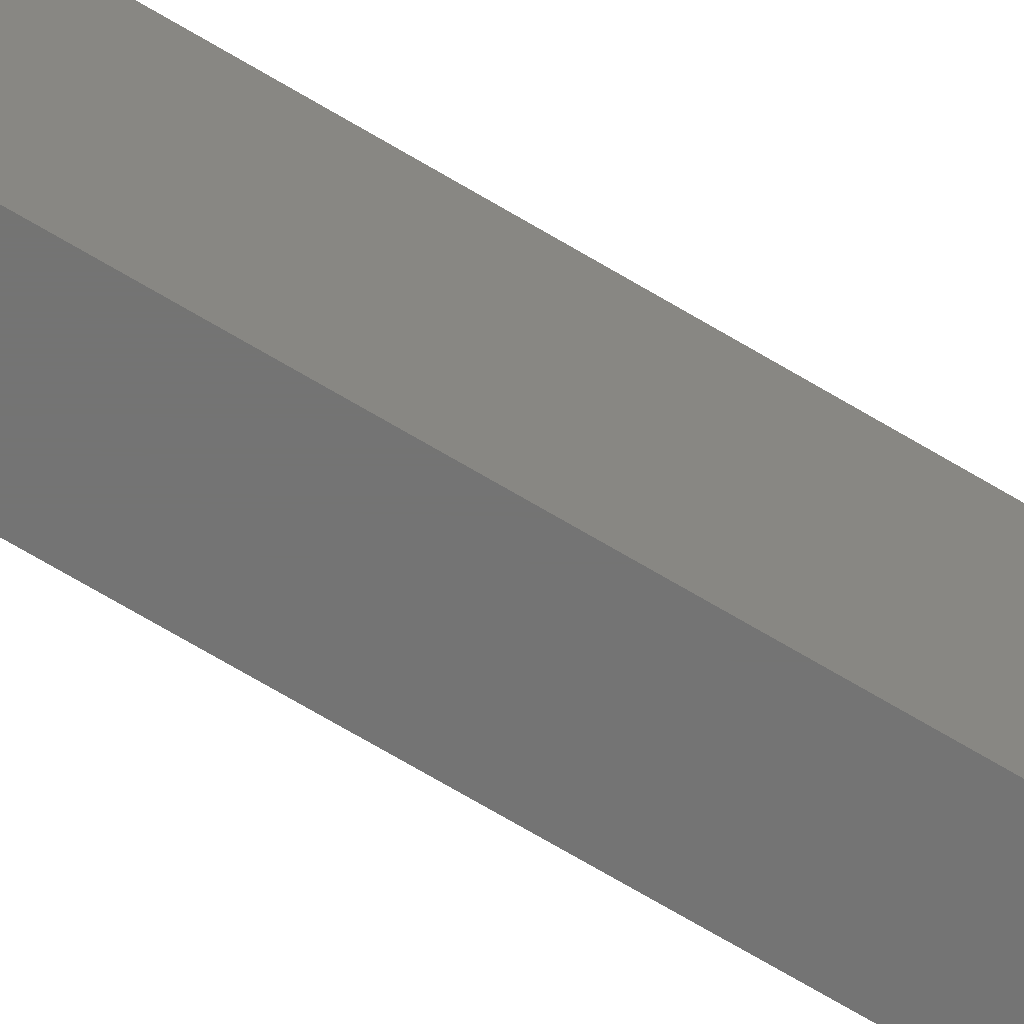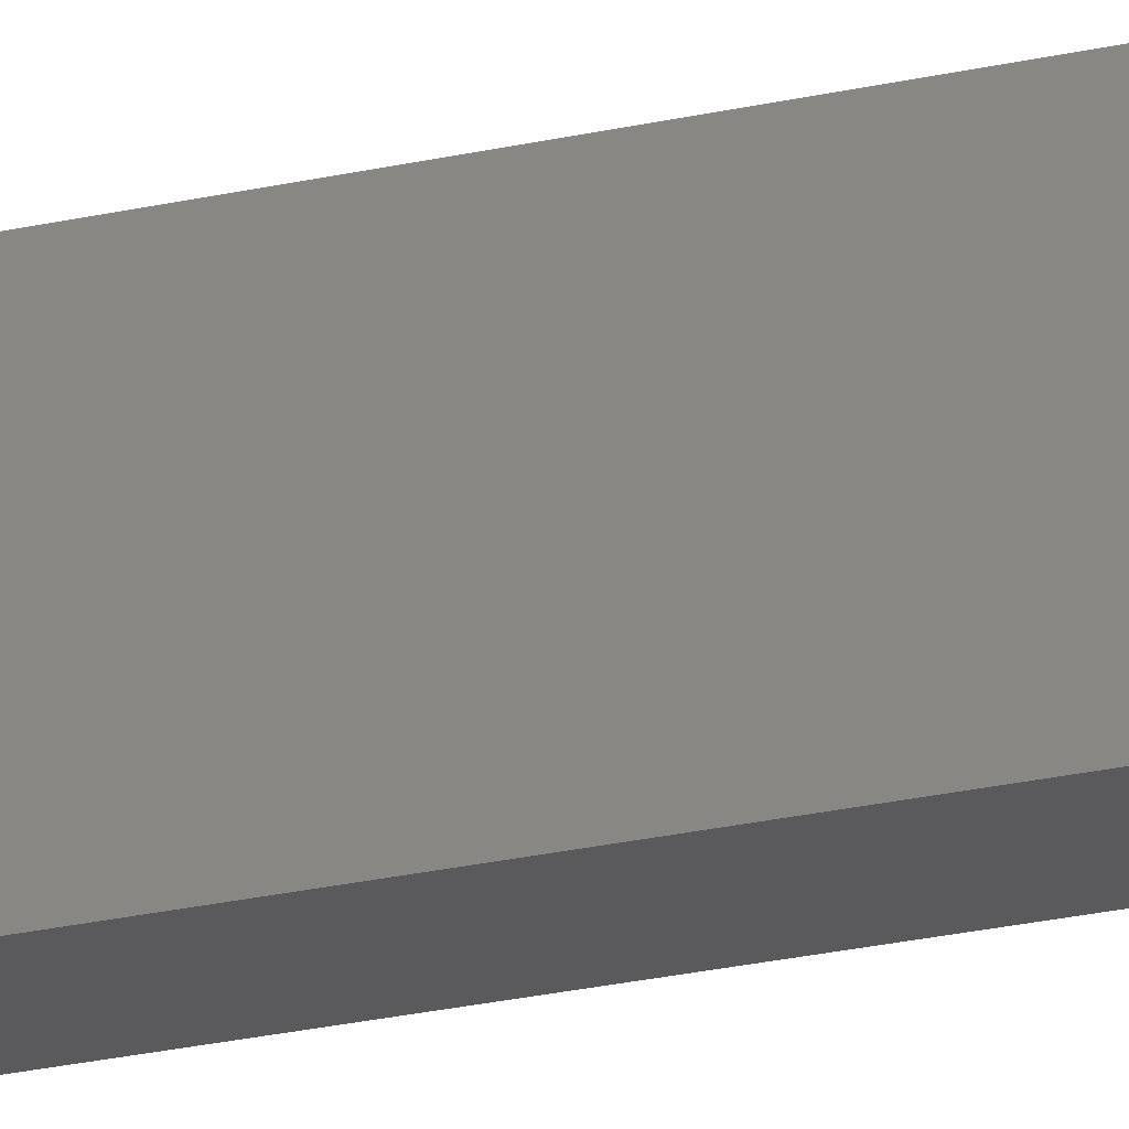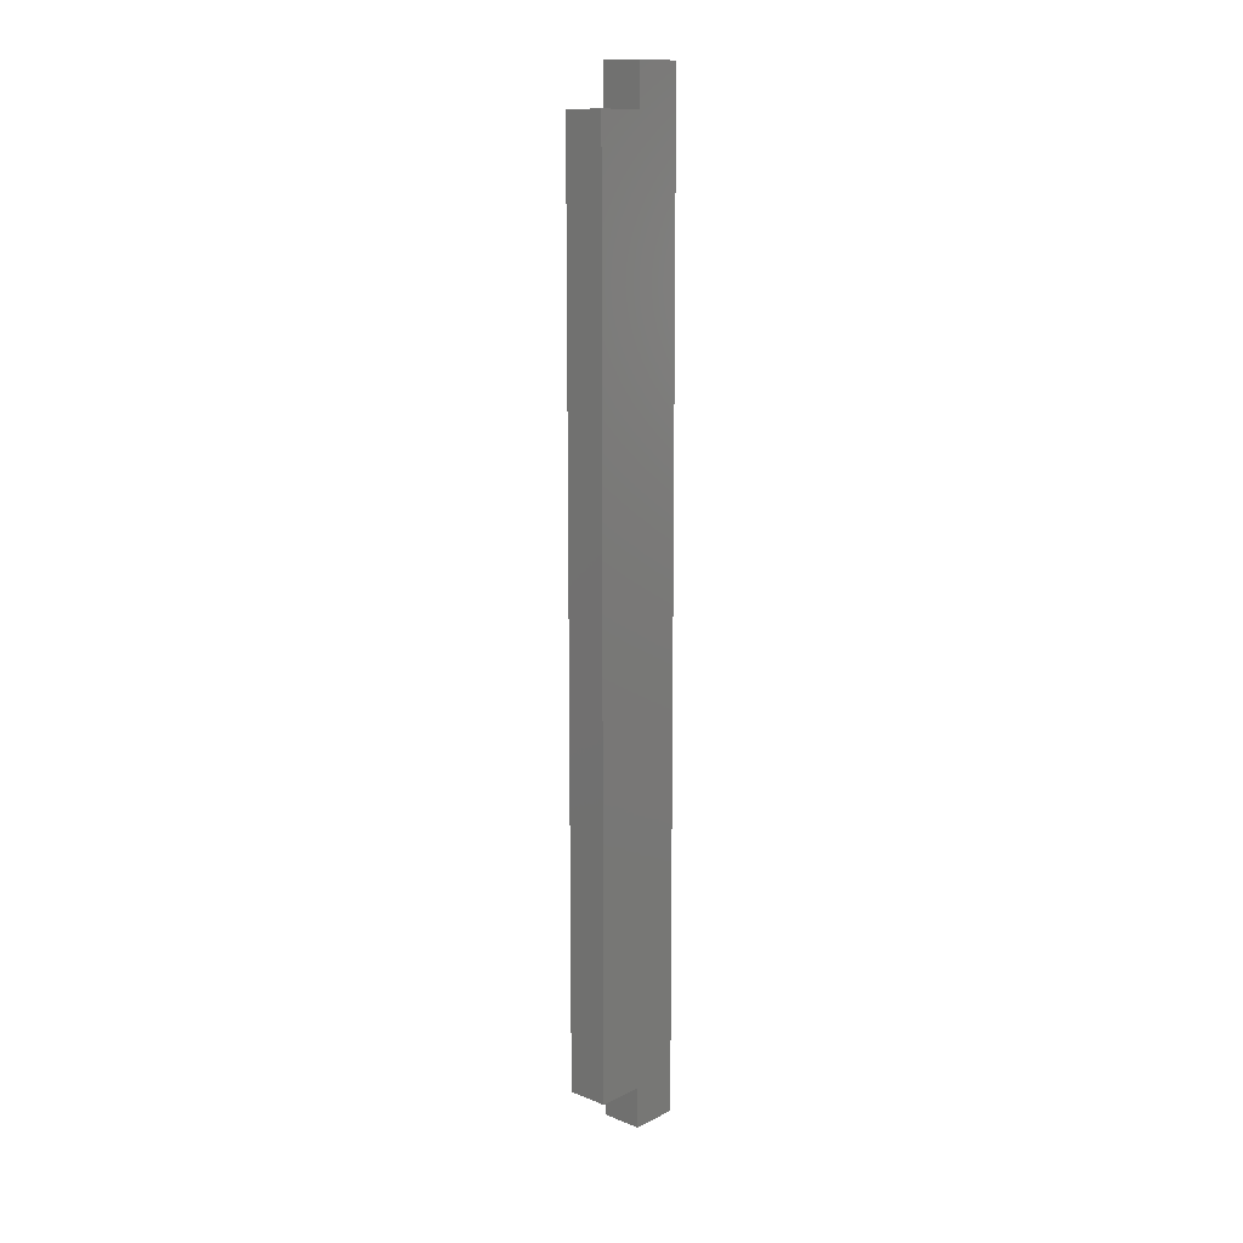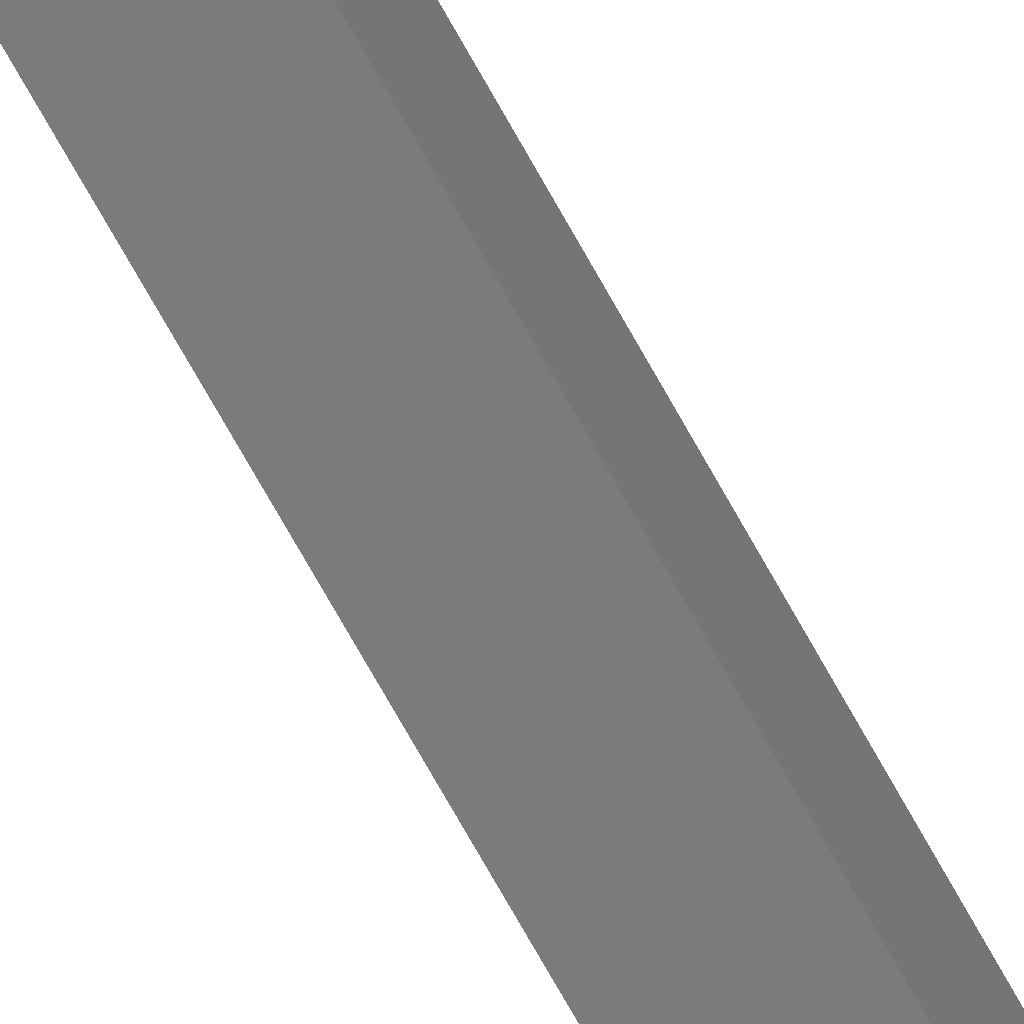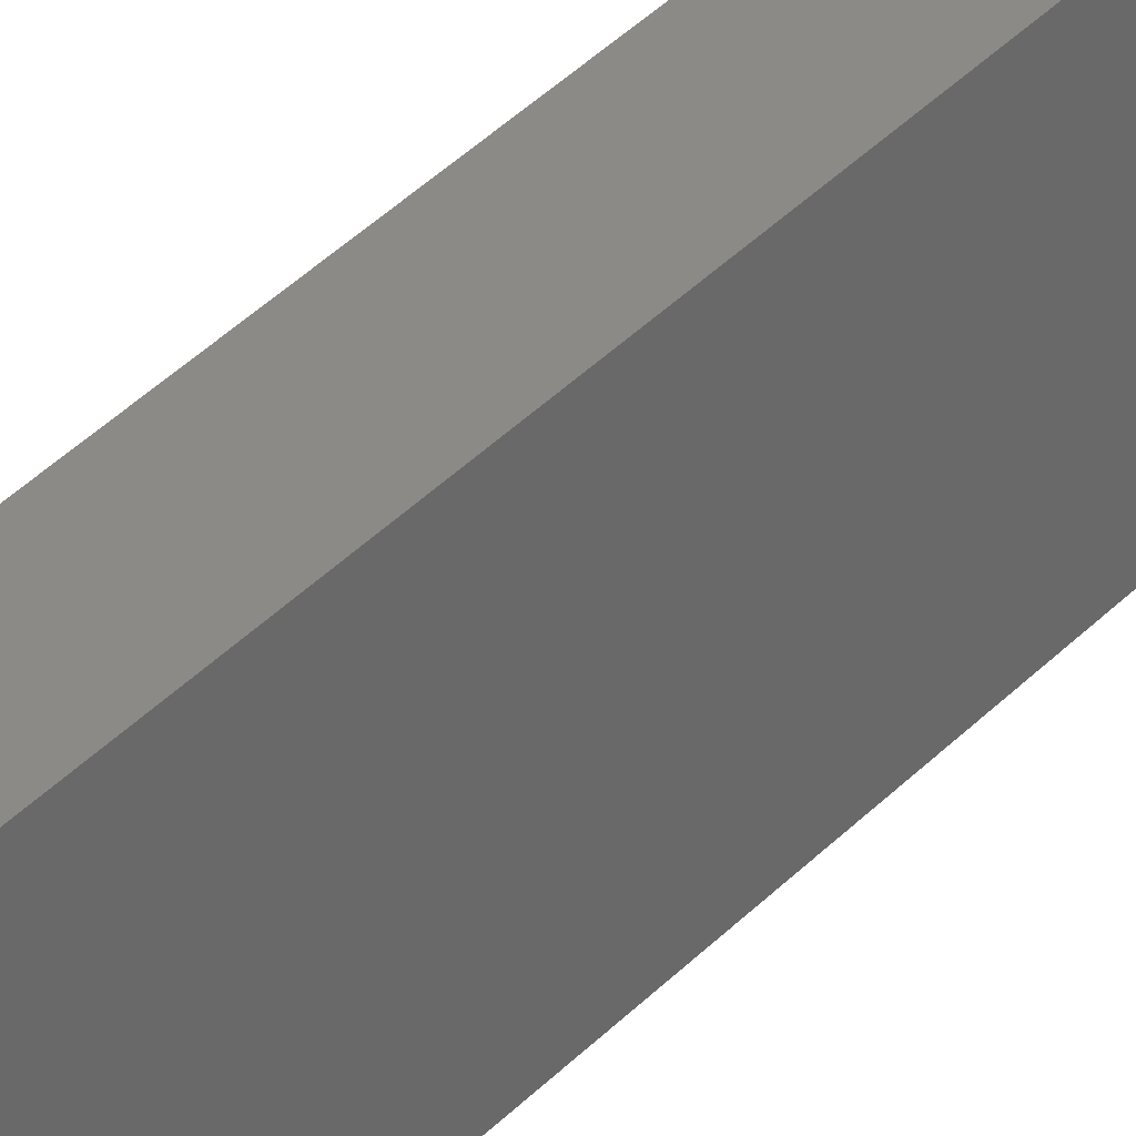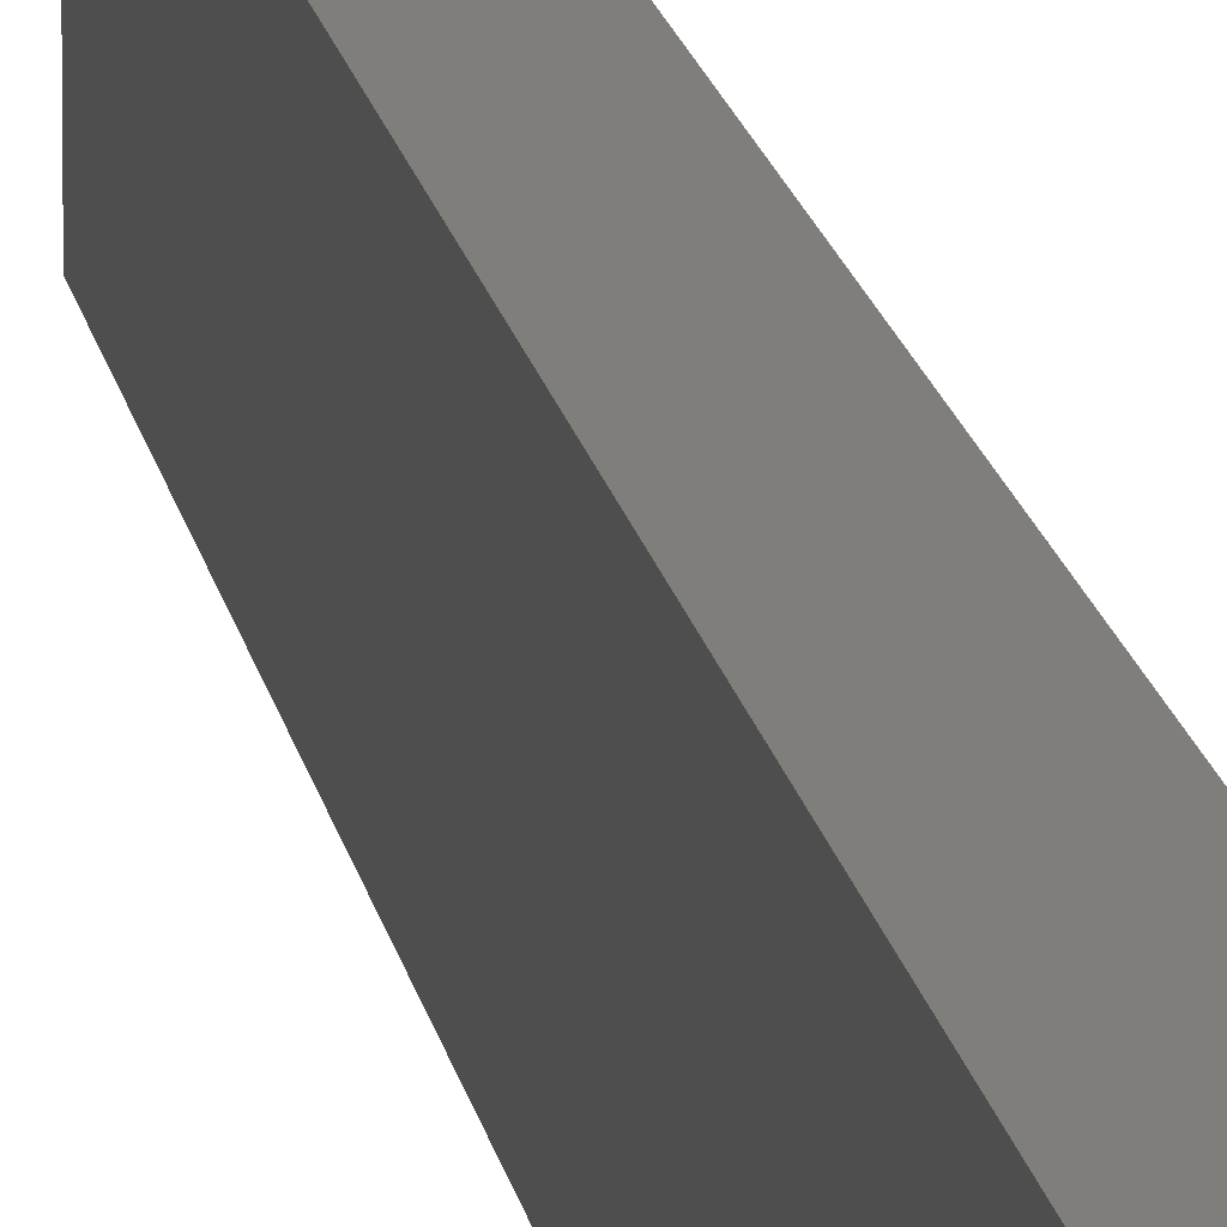
<metadata>
{"format":"stl","ext":"stl","renderer":"f3d","projection":"perspective","resolution":1024,"background":"white","views":[{"elev":-66.2,"azim":-121.5,"up":"+Z"},{"elev":-24.3,"azim":-69.1,"up":"+Z"},{"elev":13.2,"azim":-138.0,"up":"+Y"},{"elev":-74.3,"azim":29.4,"up":"+Z"},{"elev":30.7,"azim":-147.3,"up":"+Z"},{"elev":12.2,"azim":-7.2,"up":"+Z"}]}
</metadata>
<code>
# stl→obj: 16 verts, 28 faces
v 1.5 36 3.5
v 1.5 34.5 1.75
v 1.5 36 1.75
v 1.5 1.5 1.75
v 1.5 34.5 0
v 1.5 0 3.5
v 1.5 0 1.75
v 1.5 1.5 0
v 0 36 3.5
v 0 0 3.5
v 0 1.5 0
v 0 34.5 0
v 0 34.5 1.75
v 0 36 1.75
v 0 1.5 1.75
v 0 0 1.75
f 1 2 3
f 2 4 5
f 1 4 2
f 6 4 1
f 4 6 7
f 5 4 8
f 9 6 1
f 6 9 10
f 11 5 8
f 5 11 12
f 12 11 13
f 13 9 14
f 15 13 11
f 13 15 9
f 10 15 16
f 15 10 9
f 3 9 1
f 9 3 14
f 16 6 10
f 6 16 7
f 13 3 2
f 3 13 14
f 5 13 2
f 13 5 12
f 16 4 7
f 4 16 15
f 11 4 15
f 4 11 8

</code>
